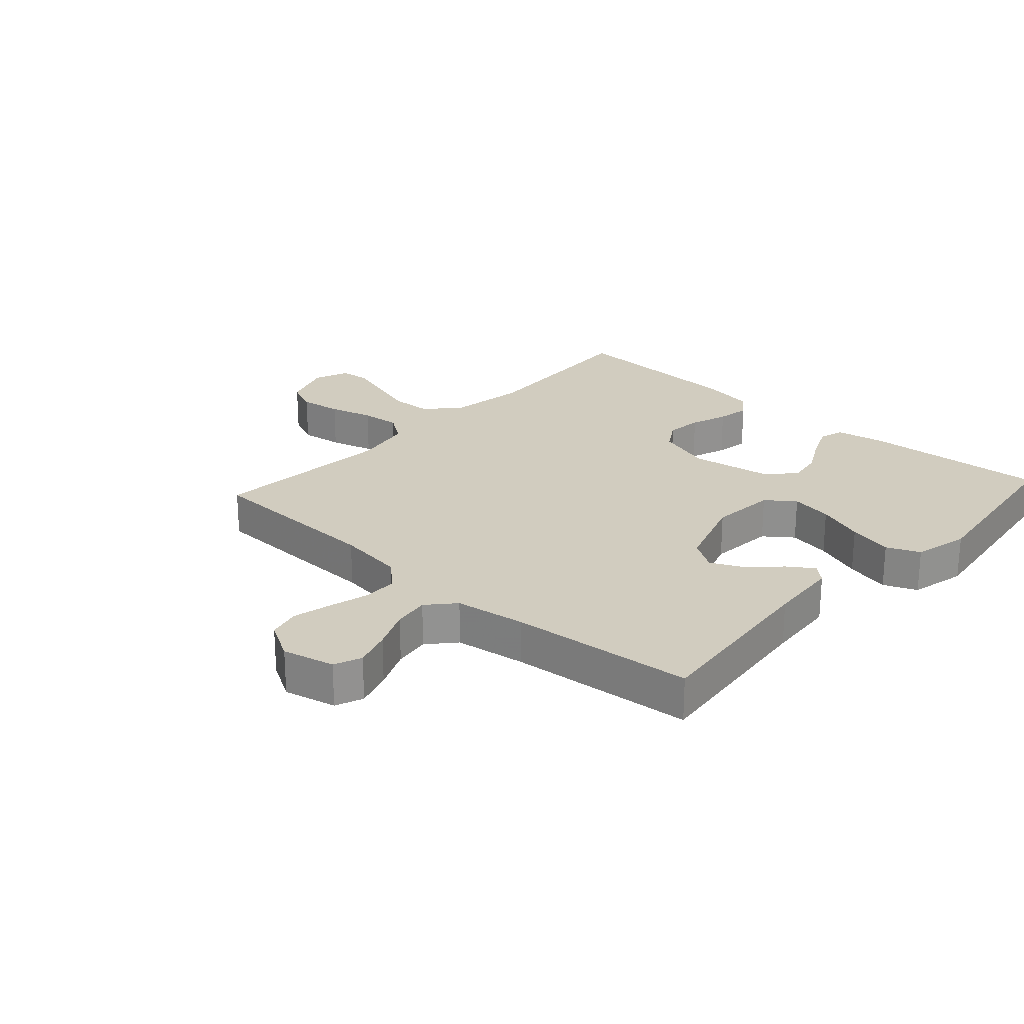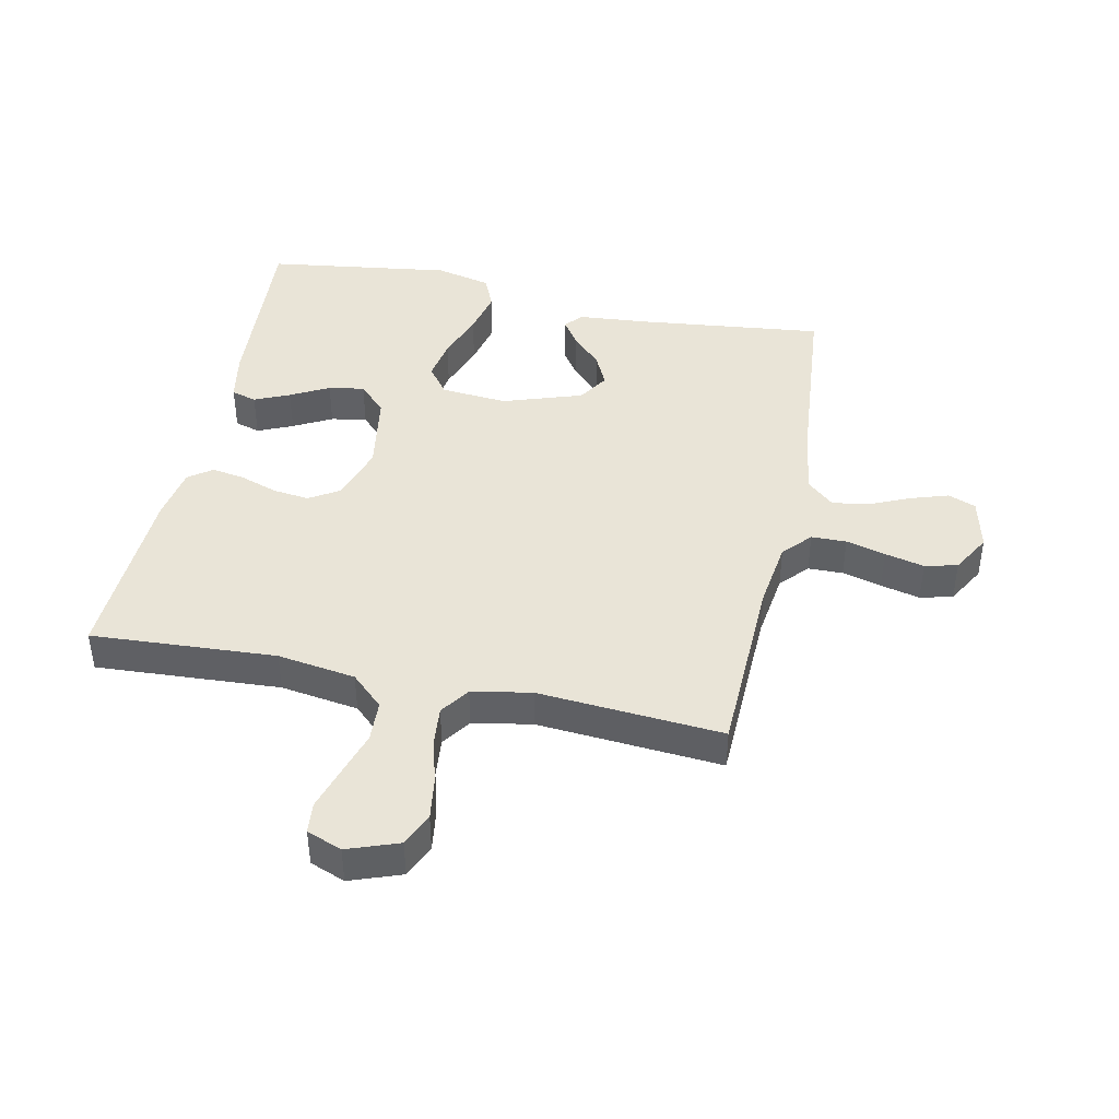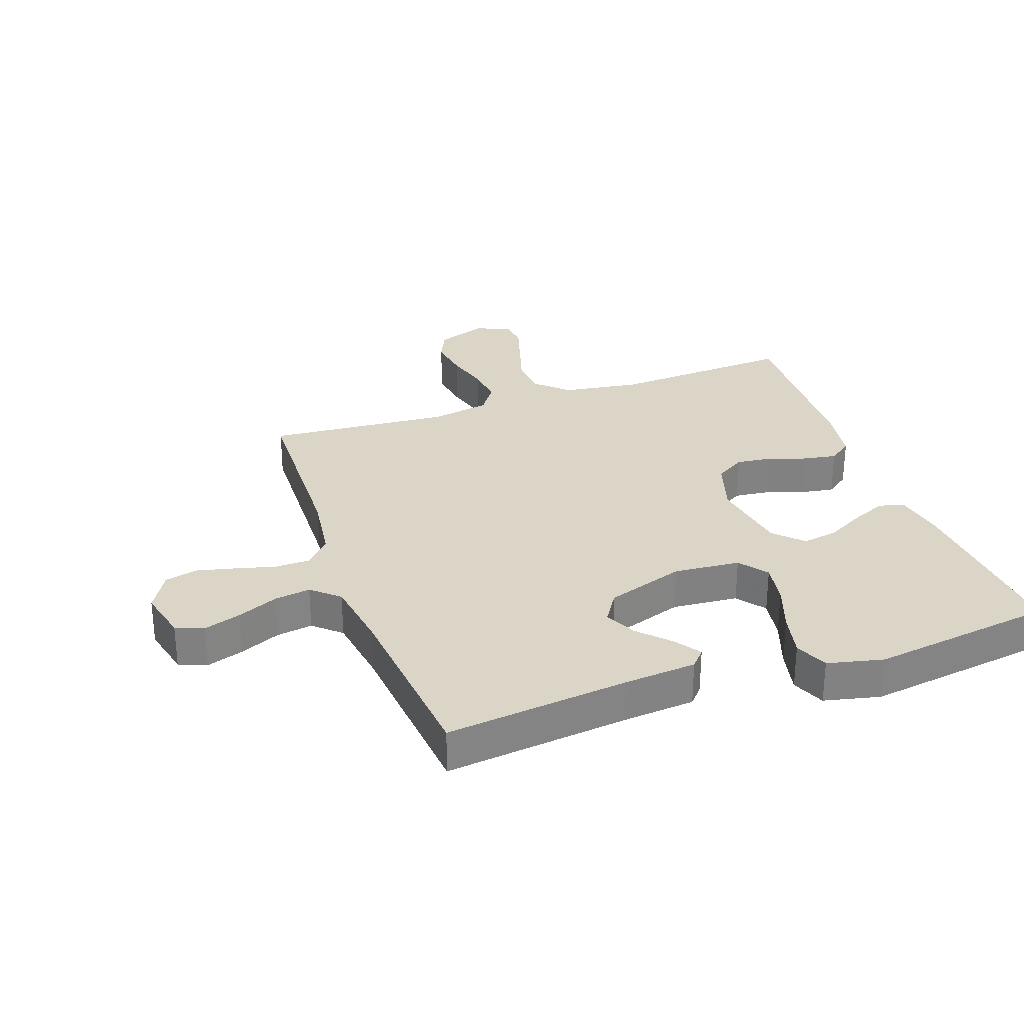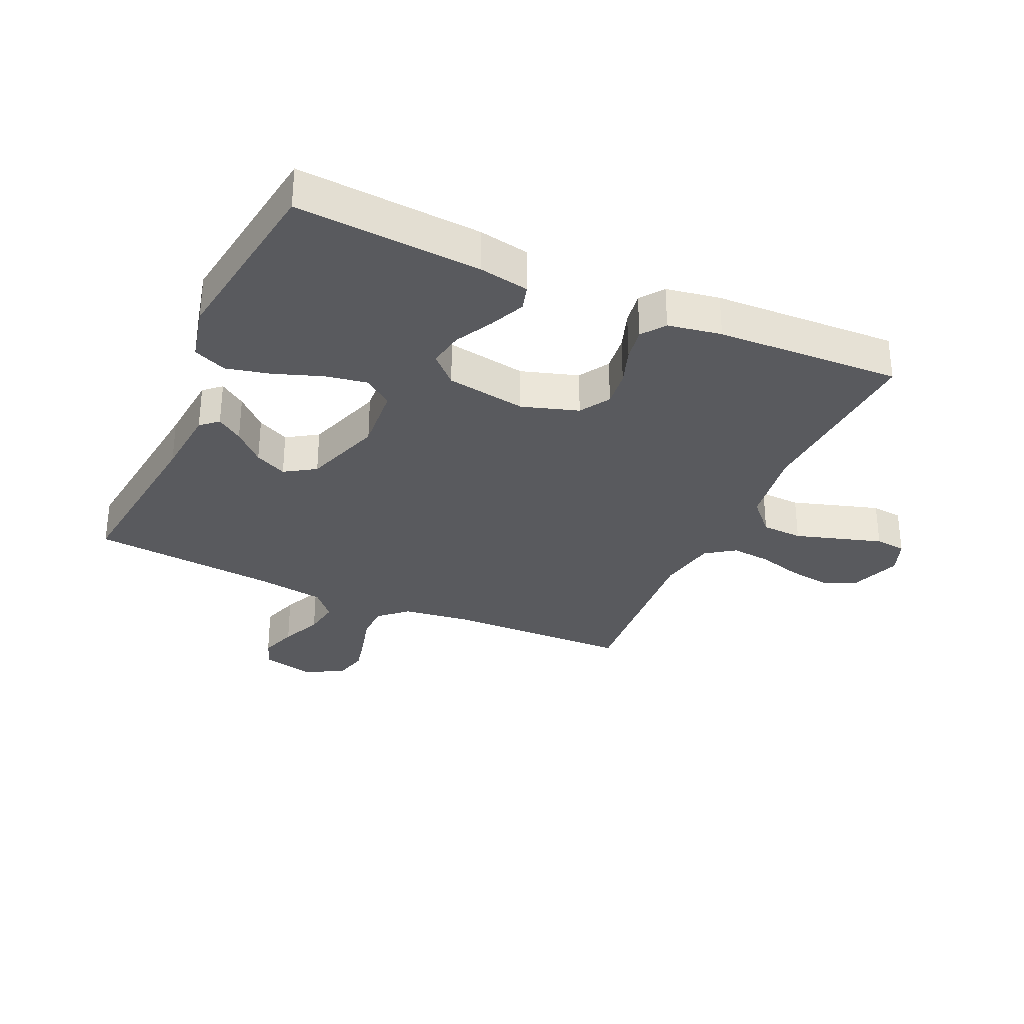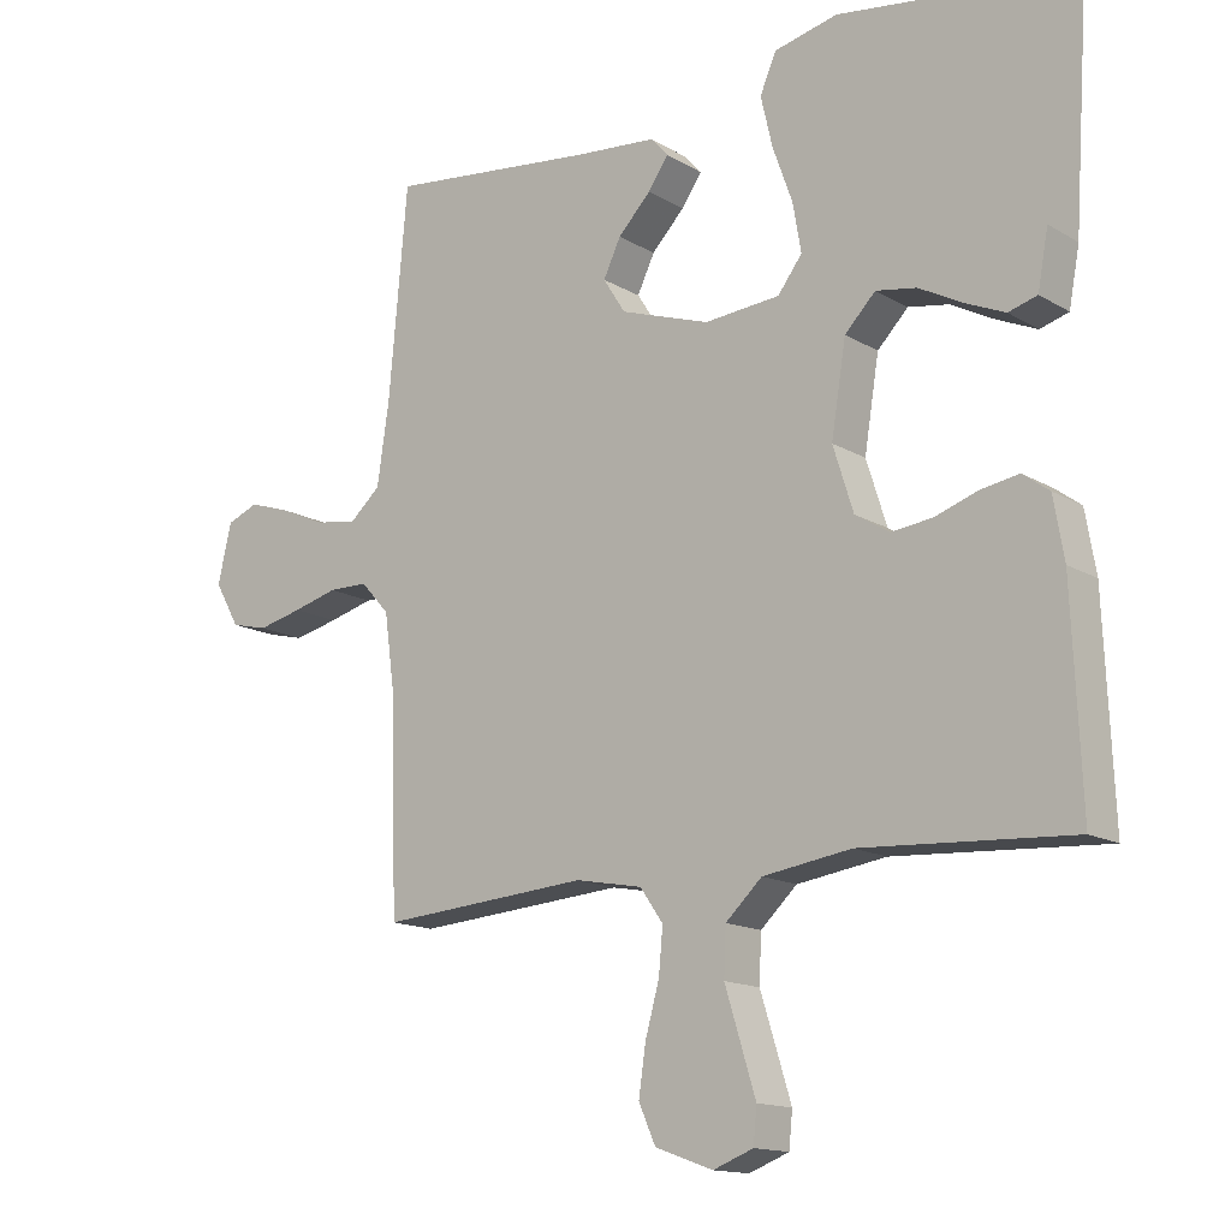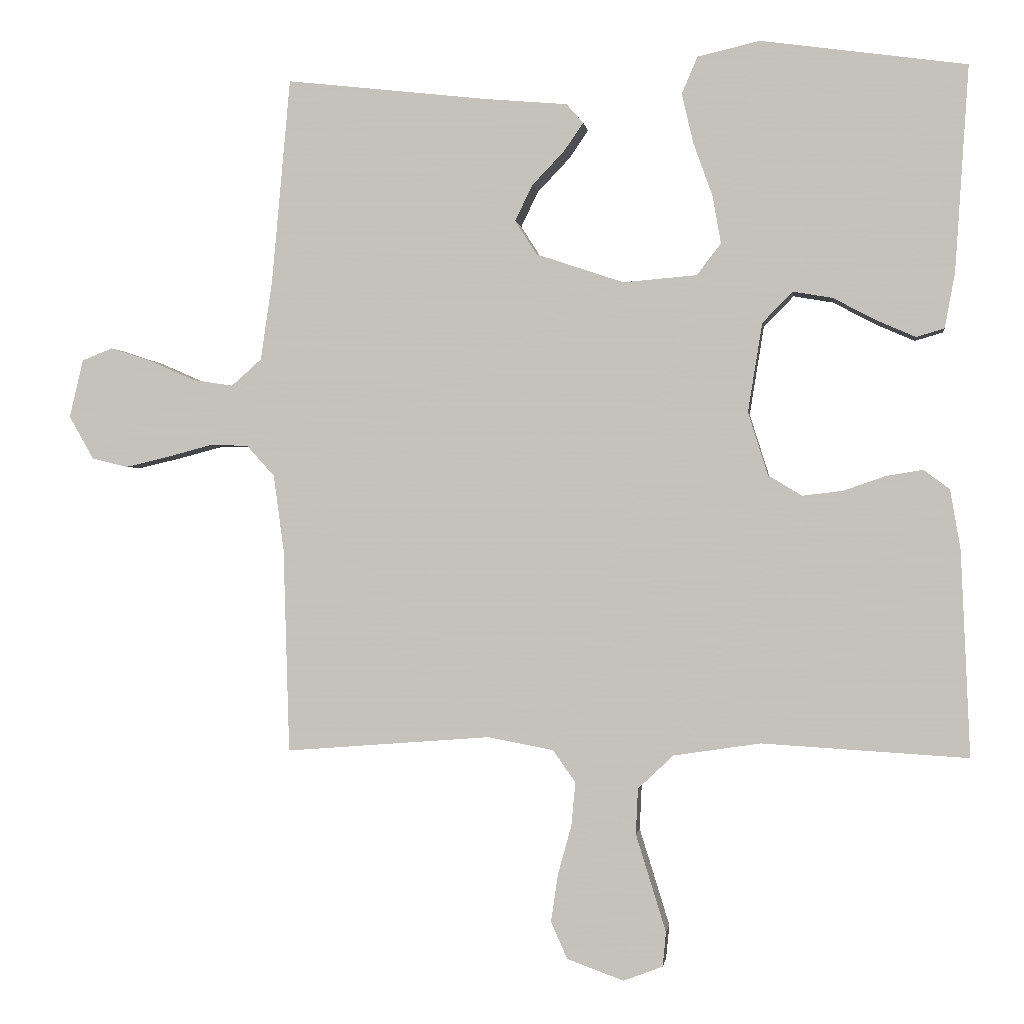
<metadata>
{"format":"obj","ext":"obj","renderer":"f3d","projection":"perspective","resolution":1024,"background":"white","views":[{"elev":24.1,"azim":-47.7,"up":"+Y"},{"elev":43.0,"azim":-168.1,"up":"+Y"},{"elev":29.6,"azim":-19.5,"up":"+Y"},{"elev":-31.7,"azim":65.6,"up":"+Y"},{"elev":-14.5,"azim":38.4,"up":"+Z"},{"elev":-0.7,"azim":7.6,"up":"+Z"}]}
</metadata>
<code>
v -0.5 0.07 -0.5
v -0.509 0.07 -0.2
v -0.524 0.07 -0.09
v -0.565 0.07 -0.045
v -0.622 0.07 -0.044
v -0.686 0.07 -0.061
v -0.75 0.07 -0.076
v -0.803 0.07 -0.063
v -0.839 0.07 0
v -0.819 0.07 0.085
v -0.774 0.07 0.103
v -0.713 0.07 0.083
v -0.647 0.07 0.054
v -0.588 0.07 0.045
v -0.544 0.07 0.084
v -0.527 0.07 0.2
v -0.5 0.07 0.5
v -0.2 0.07 0.466
v -0.084 0.07 0.456
v -0.059 0.07 0.428
v -0.088 0.07 0.386
v -0.135 0.07 0.337
v -0.16 0.07 0.285
v -0.128 0.07 0.235
v 0 0.07 0.192
v 0.108 0.07 0.201
v 0.143 0.07 0.247
v 0.131 0.07 0.316
v 0.103 0.07 0.394
v 0.086 0.07 0.467
v 0.109 0.07 0.521
v 0.2 0.07 0.542
v 0.5 0.07 0.5
v 0.48 0.07 0.2
v 0.465 0.07 0.119
v 0.424 0.07 0.107
v 0.367 0.07 0.132
v 0.305 0.07 0.165
v 0.247 0.07 0.175
v 0.203 0.07 0.13
v 0.182 0.07 0
v 0.211 0.07 -0.092
v 0.26 0.07 -0.122
v 0.319 0.07 -0.115
v 0.38 0.07 -0.094
v 0.434 0.07 -0.085
v 0.472 0.07 -0.113
v 0.487 0.07 -0.2
v 0.5 0.07 -0.5
v 0.2 0.07 -0.482
v 0.073 0.07 -0.501
v 0.021 0.07 -0.55
v 0.018 0.07 -0.617
v 0.041 0.07 -0.691
v 0.062 0.07 -0.759
v 0.057 0.07 -0.809
v 0 0.07 -0.831
v -0.083 0.07 -0.801
v -0.107 0.07 -0.747
v -0.097 0.07 -0.678
v -0.077 0.07 -0.606
v -0.071 0.07 -0.542
v -0.104 0.07 -0.495
v -0.2 0.07 -0.477
v -0.5 0 -0.5
v -0.509 0 -0.2
v -0.524 0 -0.09
v -0.565 0 -0.045
v -0.622 0 -0.044
v -0.686 0 -0.061
v -0.75 0 -0.076
v -0.803 0 -0.063
v -0.839 0 0
v -0.819 0 0.085
v -0.774 0 0.103
v -0.713 0 0.083
v -0.647 0 0.054
v -0.588 0 0.045
v -0.544 0 0.084
v -0.527 0 0.2
v -0.5 0 0.5
v -0.2 0 0.466
v -0.084 0 0.456
v -0.059 0 0.428
v -0.088 0 0.386
v -0.135 0 0.337
v -0.16 0 0.285
v -0.128 0 0.235
v 0 0 0.192
v 0.108 0 0.201
v 0.143 0 0.247
v 0.131 0 0.316
v 0.103 0 0.394
v 0.086 0 0.467
v 0.109 0 0.521
v 0.2 0 0.542
v 0.5 0 0.5
v 0.48 0 0.2
v 0.465 0 0.119
v 0.424 0 0.107
v 0.367 0 0.132
v 0.305 0 0.165
v 0.247 0 0.175
v 0.203 0 0.13
v 0.182 0 0
v 0.211 0 -0.092
v 0.26 0 -0.122
v 0.319 0 -0.115
v 0.38 0 -0.094
v 0.434 0 -0.085
v 0.472 0 -0.113
v 0.487 0 -0.2
v 0.5 0 -0.5
v 0.2 0 -0.482
v 0.073 0 -0.501
v 0.021 0 -0.55
v 0.018 0 -0.617
v 0.041 0 -0.691
v 0.062 0 -0.759
v 0.057 0 -0.809
v 0 0 -0.831
v -0.083 0 -0.801
v -0.107 0 -0.747
v -0.097 0 -0.678
v -0.077 0 -0.606
v -0.071 0 -0.542
v -0.104 0 -0.495
v -0.2 0 -0.477
f 58 59 60 61
f 58 61 62
f 57 58 62
f 56 57 62
f 53 54 55 56
f 53 56 62
f 52 53 62 63
f 47 48 49 50
f 47 50 51
f 44 45 46 47
f 43 44 47 51
f 42 43 51 52
f 35 36 37 38
f 33 34 35 38
f 33 38 39
f 32 33 39 40
f 28 29 30 31
f 27 28 31 32
f 19 20 21 22
f 18 19 22 23
f 16 17 18 23
f 15 16 23 24
f 10 11 12 13
f 8 9 10 13
f 8 13 14
f 5 6 7 8
f 5 8 14
f 4 5 14 15
f 64 1 2
f 63 64 2 3
f 41 42 52 63
f 27 32 40 41
f 26 27 41 63
f 25 26 63 3
f 15 24 25
f 3 4 15 25
f 125 124 123 122
f 126 125 122
f 126 122 121
f 126 121 120
f 120 119 118 117
f 126 120 117
f 127 126 117 116
f 114 113 112 111
f 115 114 111
f 111 110 109 108
f 115 111 108 107
f 116 115 107 106
f 102 101 100 99
f 102 99 98 97
f 103 102 97
f 104 103 97 96
f 95 94 93 92
f 96 95 92 91
f 86 85 84 83
f 87 86 83 82
f 87 82 81 80
f 88 87 80 79
f 77 76 75 74
f 77 74 73 72
f 78 77 72
f 72 71 70 69
f 78 72 69
f 79 78 69 68
f 66 65 128
f 67 66 128 127
f 127 116 106 105
f 105 104 96 91
f 127 105 91 90
f 67 127 90 89
f 89 88 79
f 89 79 68 67
f 1 65 66 2
f 2 66 67 3
f 3 67 68 4
f 4 68 69 5
f 5 69 70 6
f 6 70 71 7
f 7 71 72 8
f 8 72 73 9
f 9 73 74 10
f 10 74 75 11
f 11 75 76 12
f 12 76 77 13
f 13 77 78 14
f 14 78 79 15
f 15 79 80 16
f 16 80 81 17
f 17 81 82 18
f 18 82 83 19
f 19 83 84 20
f 20 84 85 21
f 21 85 86 22
f 22 86 87 23
f 23 87 88 24
f 24 88 89 25
f 25 89 90 26
f 26 90 91 27
f 27 91 92 28
f 28 92 93 29
f 29 93 94 30
f 30 94 95 31
f 31 95 96 32
f 32 96 97 33
f 33 97 98 34
f 34 98 99 35
f 35 99 100 36
f 36 100 101 37
f 37 101 102 38
f 38 102 103 39
f 39 103 104 40
f 40 104 105 41
f 41 105 106 42
f 42 106 107 43
f 43 107 108 44
f 44 108 109 45
f 45 109 110 46
f 46 110 111 47
f 47 111 112 48
f 48 112 113 49
f 49 113 114 50
f 50 114 115 51
f 51 115 116 52
f 52 116 117 53
f 53 117 118 54
f 54 118 119 55
f 55 119 120 56
f 56 120 121 57
f 57 121 122 58
f 58 122 123 59
f 59 123 124 60
f 60 124 125 61
f 61 125 126 62
f 62 126 127 63
f 63 127 128 64
f 64 128 65 1

</code>
